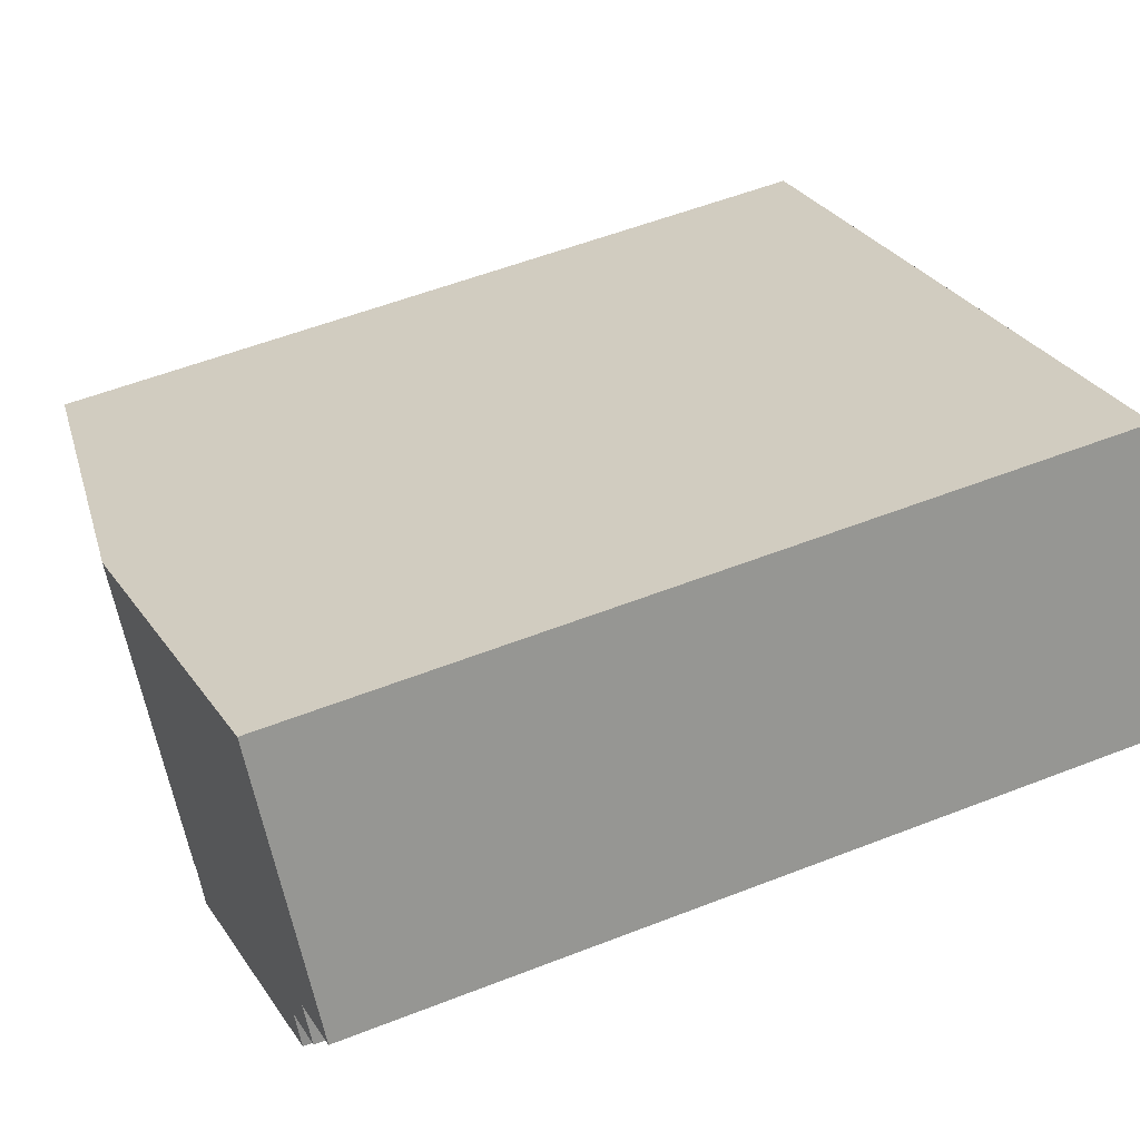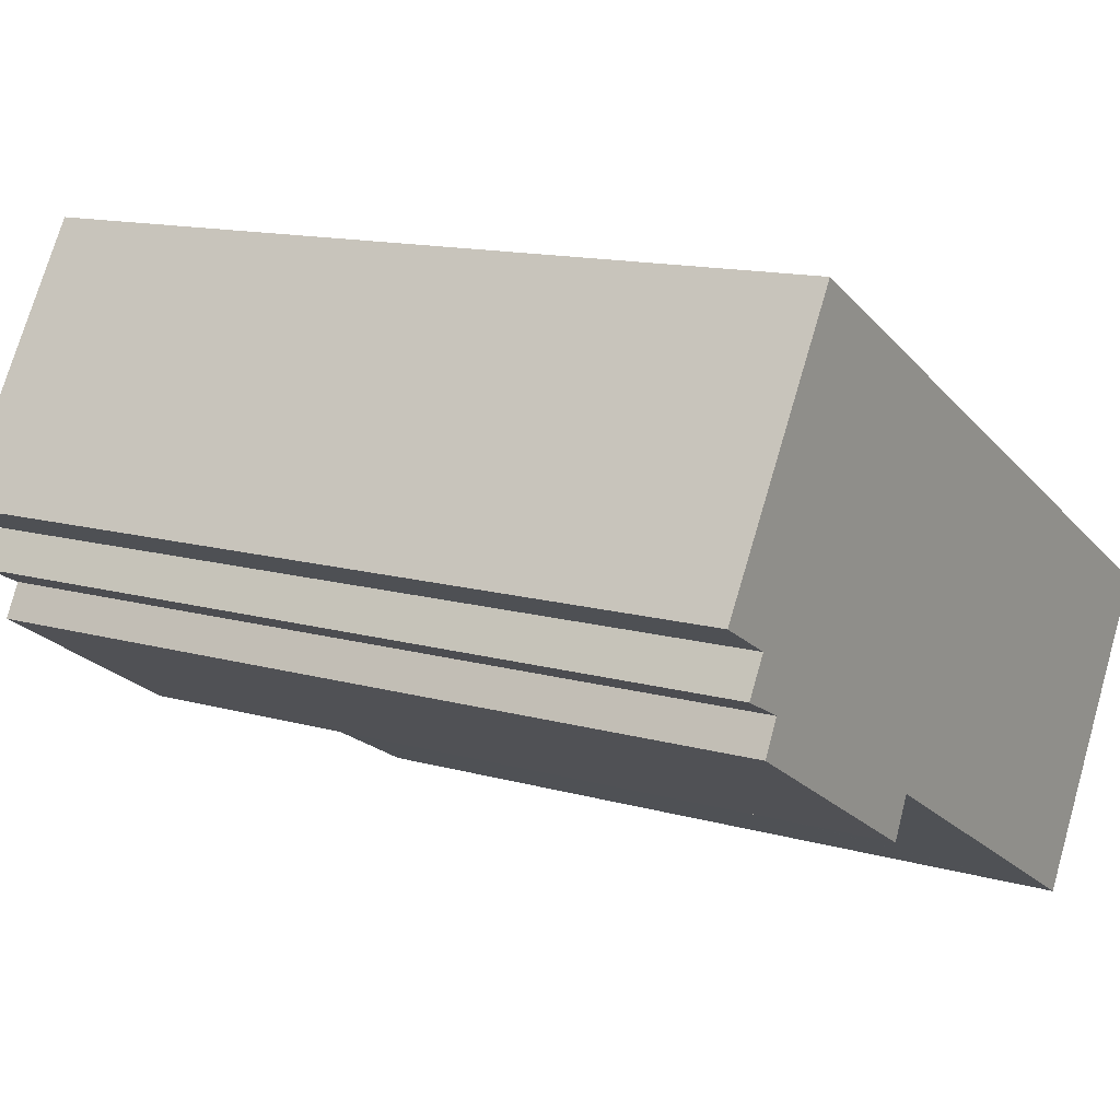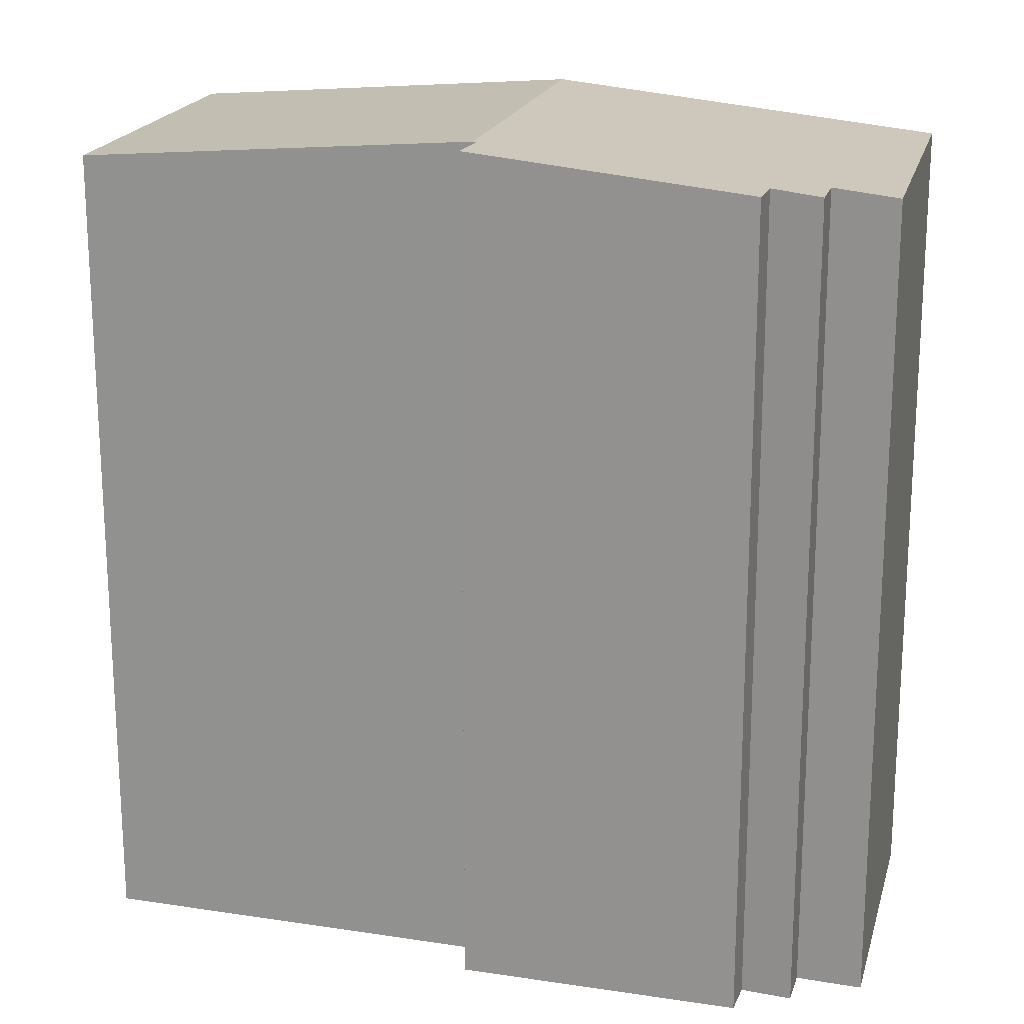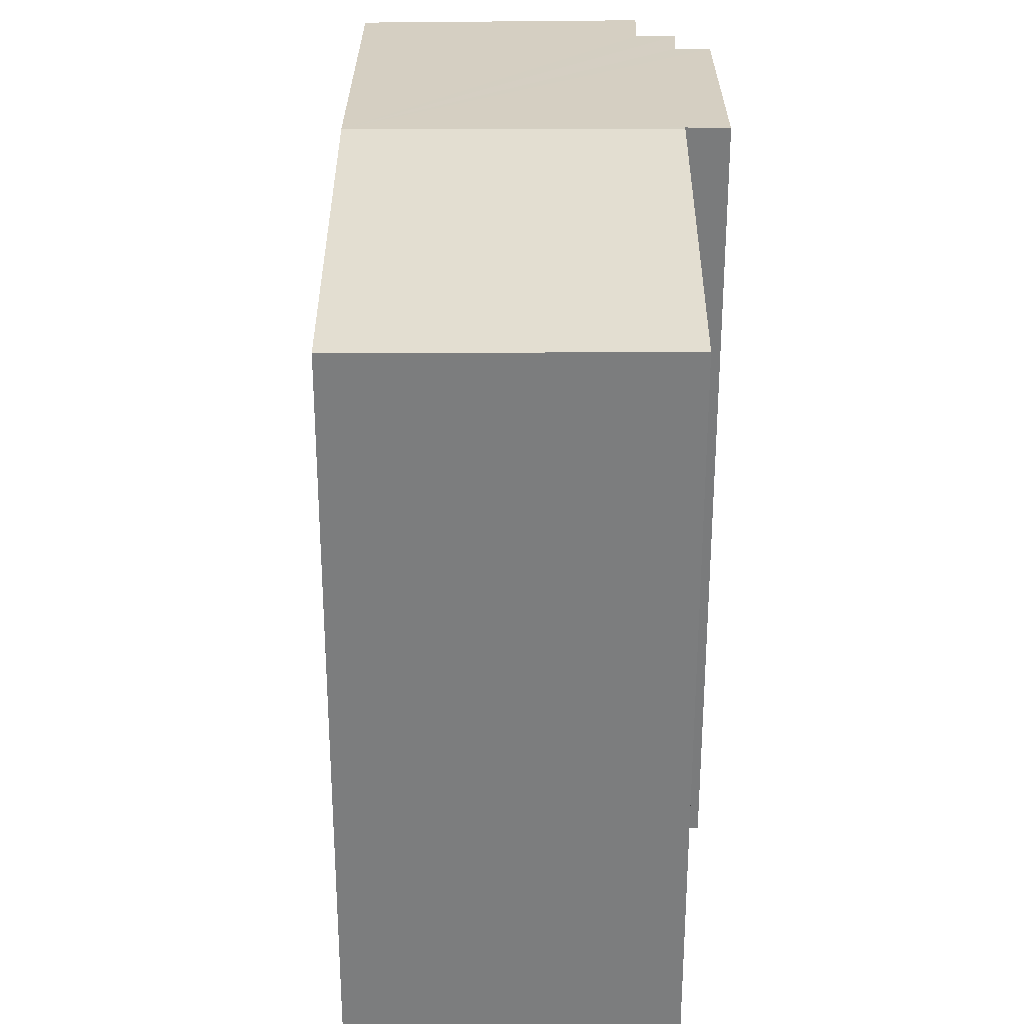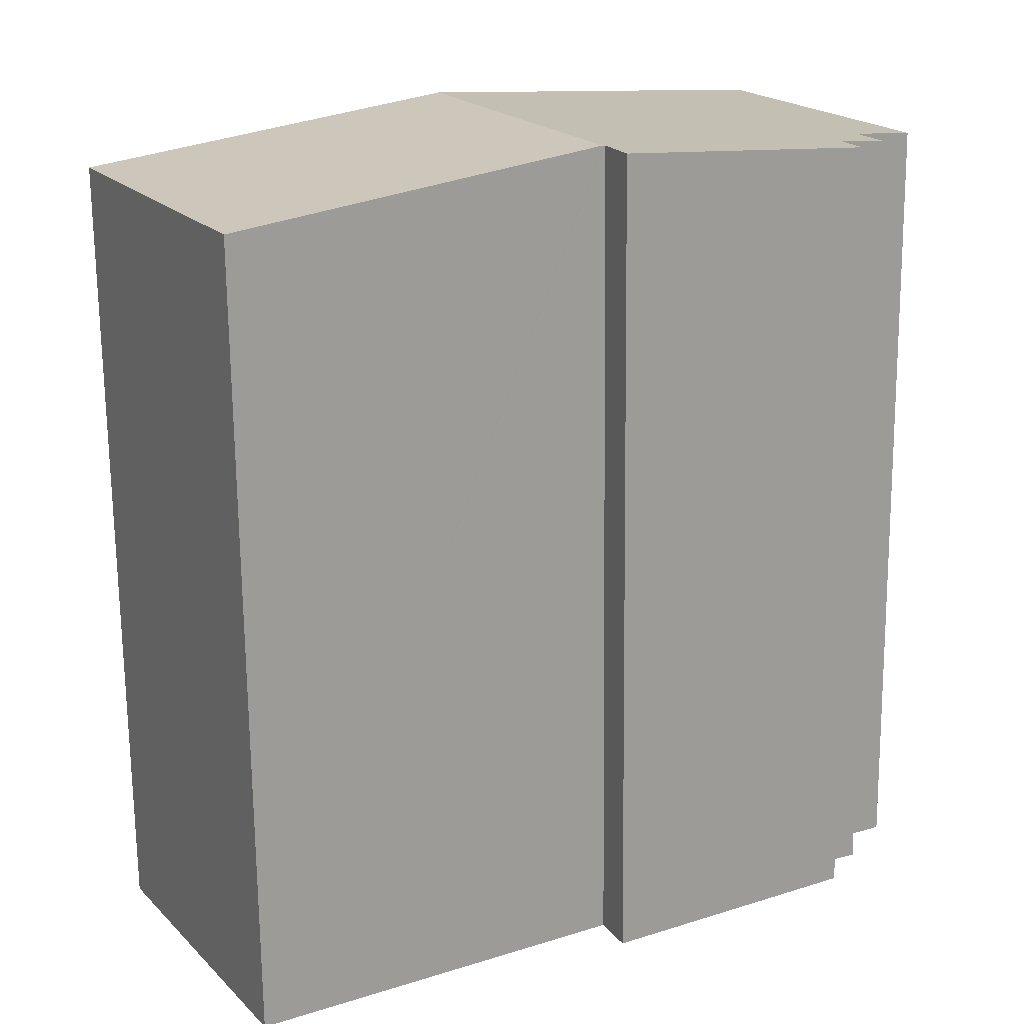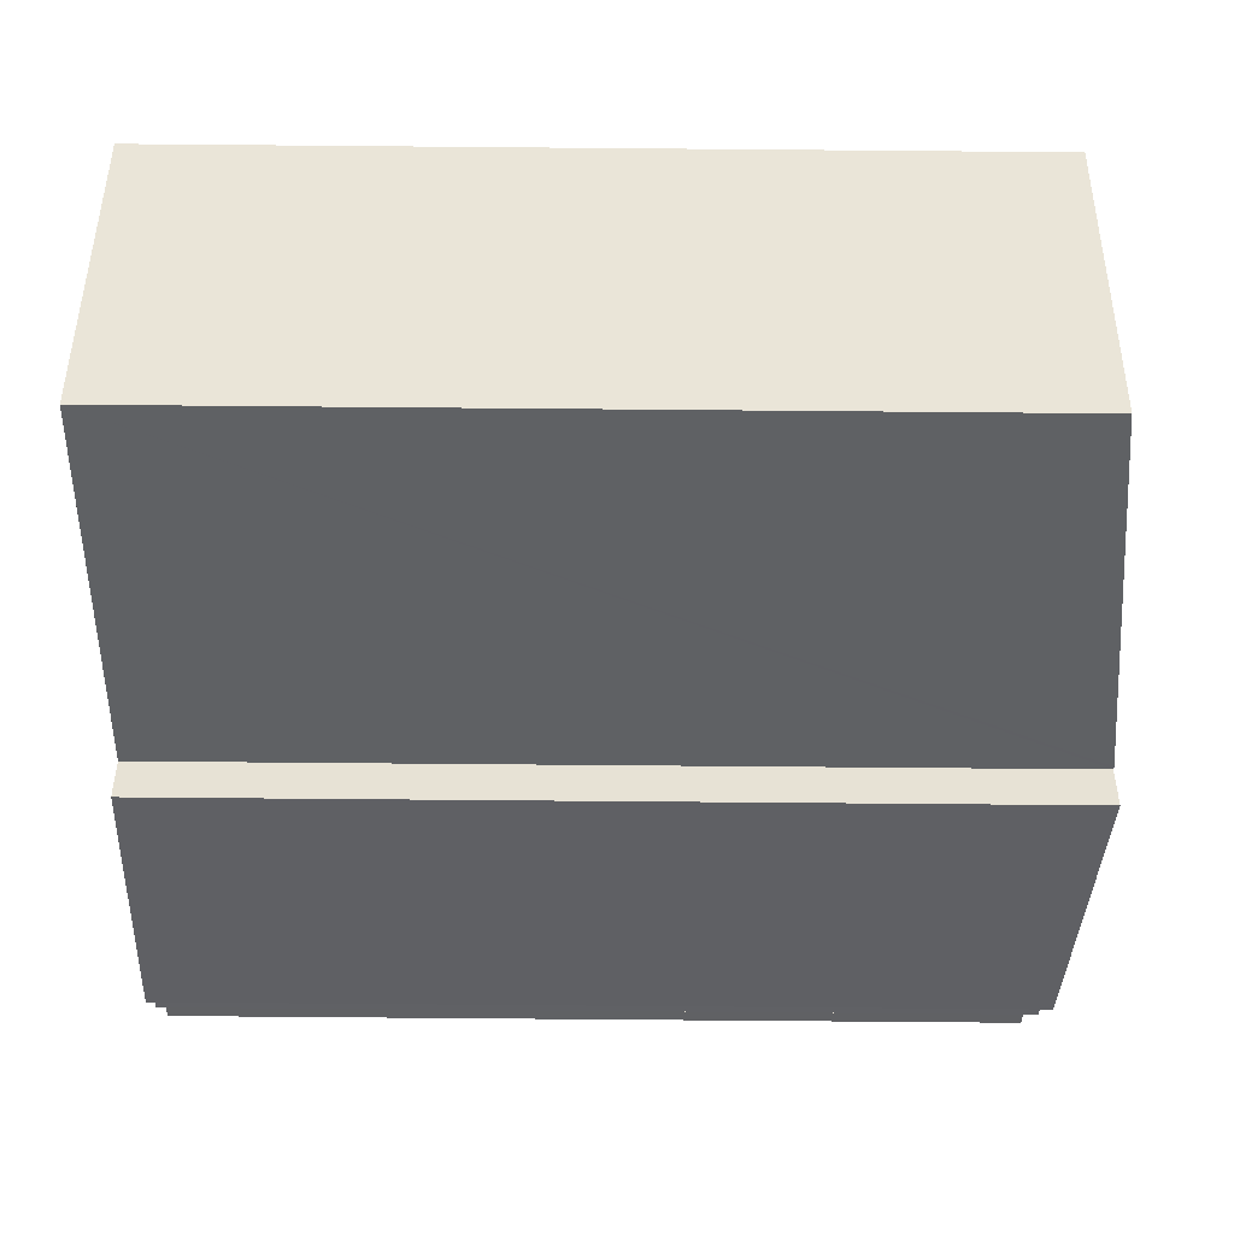
<metadata>
{"format":"obj","ext":"obj","renderer":"f3d","projection":"perspective","resolution":1024,"background":"white","views":[{"elev":55.3,"azim":-112.4,"up":"+Z"},{"elev":13.3,"azim":-57.0,"up":"+Z"},{"elev":20.0,"azim":-134.4,"up":"+Y"},{"elev":31.1,"azim":119.8,"up":"+Y"},{"elev":-69.9,"azim":-179.4,"up":"+Z"},{"elev":-75.1,"azim":89.5,"up":"+Z"}]}
</metadata>
<code>
v  8.596 10.41 -5.37
v  6.315 10.87 0.808
v  10.73 10.41 -1.674
v  4.198 10.87 -2.856
v  4.159 10.87 -2.833
v  0 10.41 6.374e-16
v  1.999 10.42 3.237
v  0.737 10.48 -0.397
v  0.465 10.48 -0.858
v  1.041 10.54 -1.141
v  0.82 10.54 -1.56
v  3.916 10.87 -3.344
v  0.465 5.254e-17 -0.858
v  0.737 2.431e-17 -0.397
v  1.999 -1.982e-16 3.237
v  0 0 0
v  0.82 9.552e-17 -1.56
v  1.041 6.987e-17 -1.141
v  8.596 3.288e-16 -5.37
v  4.159 1.735e-16 -2.833
v  4.198 1.749e-16 -2.856
v  3.916 2.048e-16 -3.344
v  10.73 1.025e-16 -1.674
v  6.315 -4.948e-17 0.808
g defaultobject
f 1 2 3
f 2 1 4
f 4 5 2
f 2 6 7
f 6 2 8
f 8 2 9
f 9 2 10
f 10 2 11
f 11 2 5
f 11 5 12
f 13 8 9
f 8 13 14
f 6 15 7
f 15 6 16
f 17 10 11
f 10 17 18
f 14 6 8
f 6 14 16
f 19 4 1
f 4 19 5
f 5 19 20
f 20 19 21
f 22 11 12
f 11 22 17
f 18 9 10
f 9 18 13
f 15 2 7
f 2 15 3
f 3 15 23
f 23 15 24
f 23 1 3
f 1 23 19
f 5 22 12
f 22 5 20
f 22 18 17
f 18 22 20
f 18 14 13
f 14 18 20
f 14 20 21
f 14 21 19
f 14 19 23
f 14 23 24
f 14 24 15
f 15 16 14

</code>
